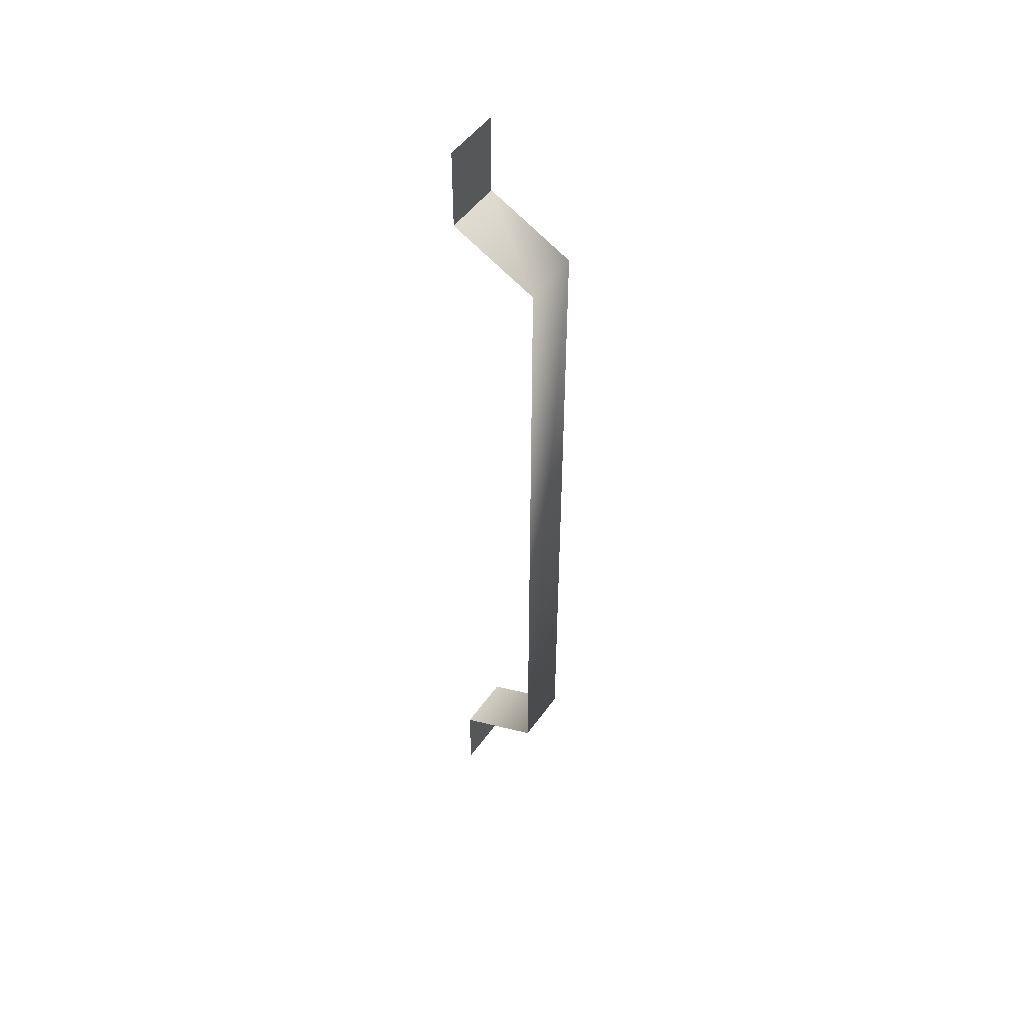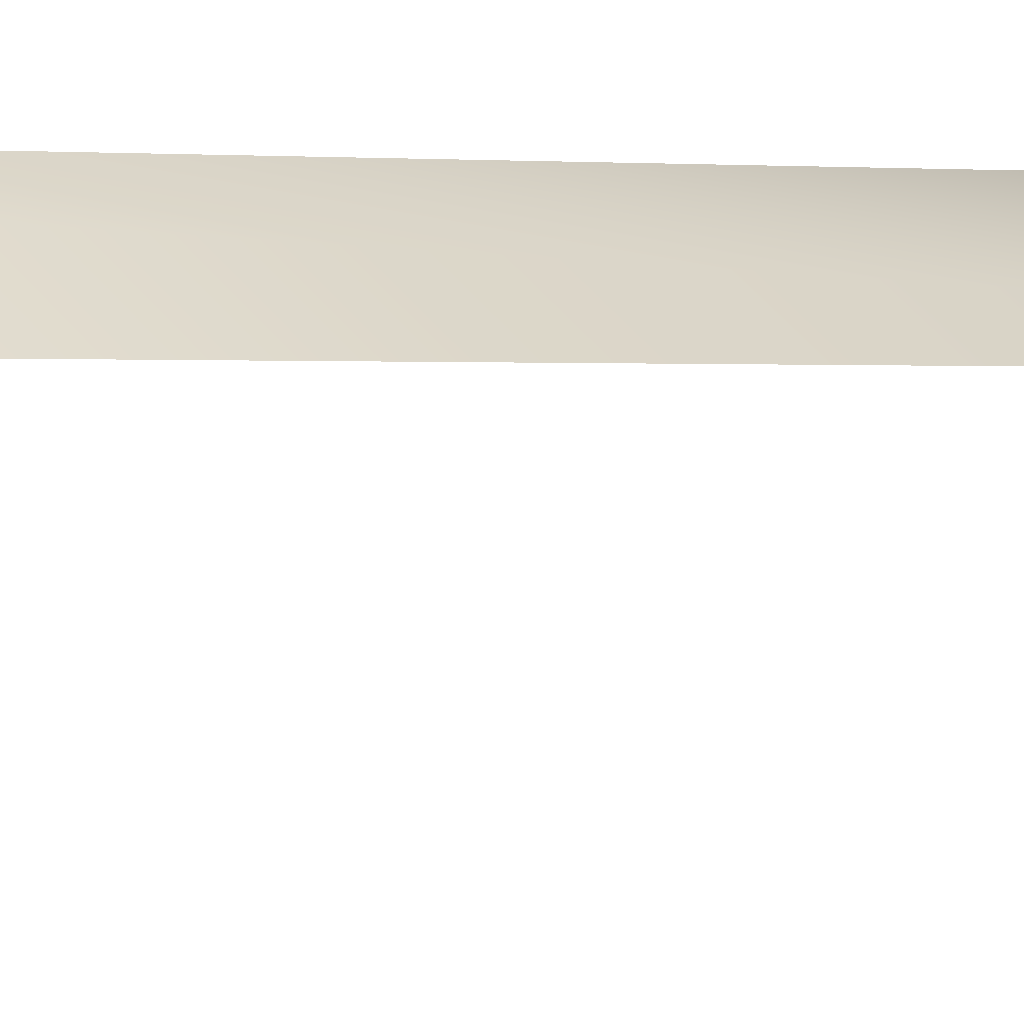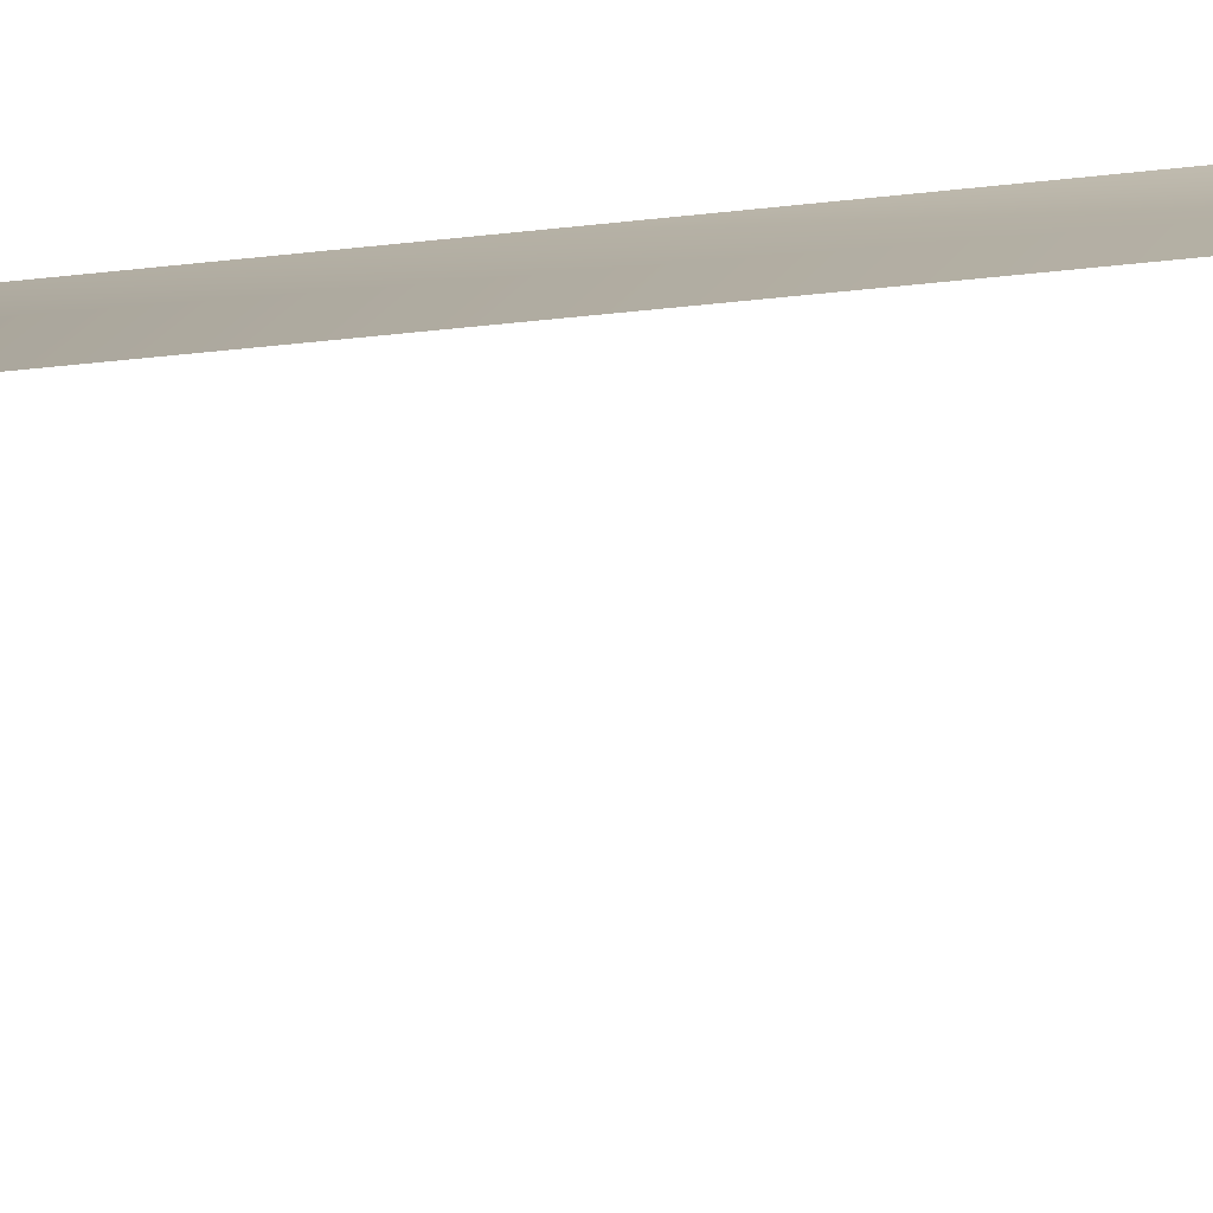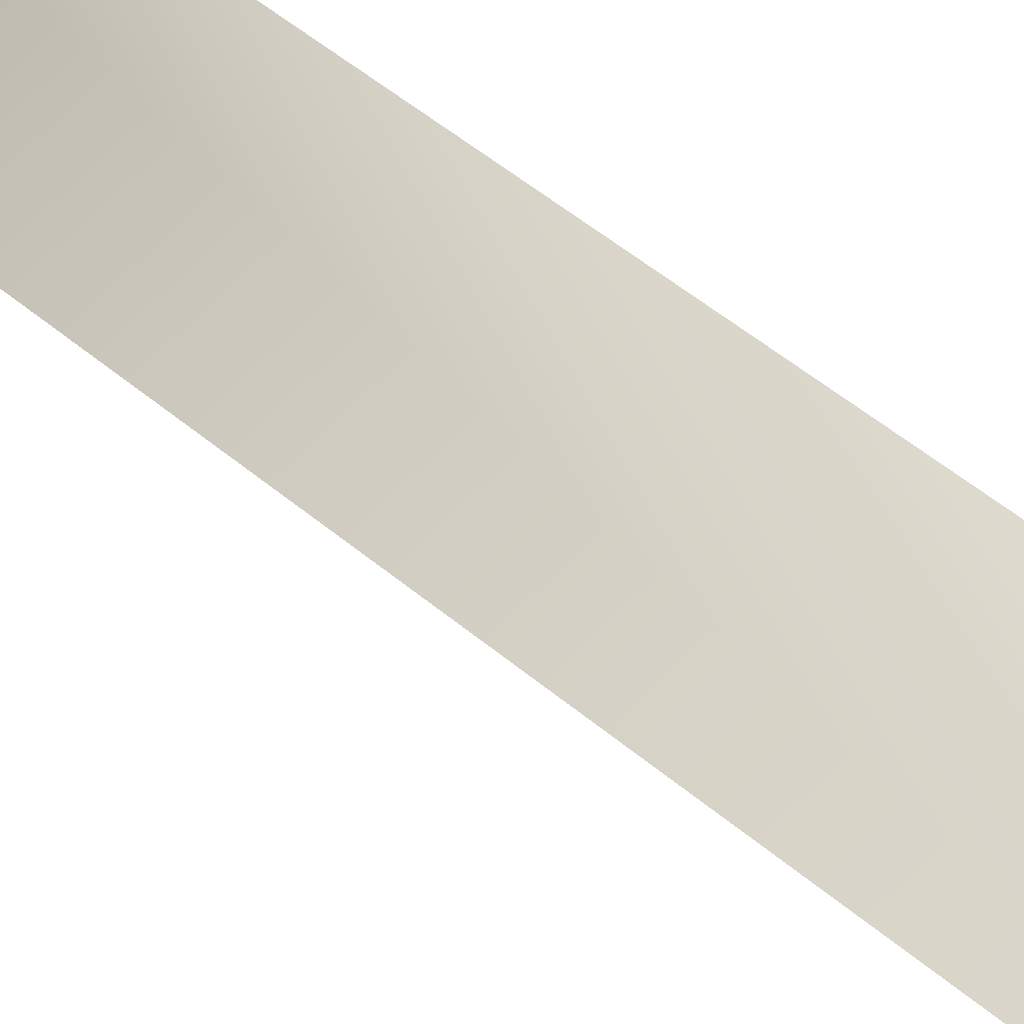
<metadata>
{"format":"obj","ext":"obj","renderer":"f3d","projection":"perspective","resolution":1024,"background":"white","views":[{"elev":49.5,"azim":-25.4,"up":"+Y"},{"elev":0.1,"azim":53.4,"up":"+Z"},{"elev":-17.9,"azim":106.3,"up":"+Z"},{"elev":27.2,"azim":147.4,"up":"+Z"}]}
</metadata>
<code>
g Mesh47
v -1.607 3.276 3.456
v -1.574 3.276 3.437
v -1.579 3.249 3.504
v -1.546 3.249 3.484
v -1.579 2.795 3.504
v -1.546 2.795 3.484
v -1.574 2.767 3.437
v -1.607 2.767 3.456
v -1.574 2.767 3.437
v -1.607 2.715 3.456
v -1.607 2.767 3.456
v -1.574 2.715 3.437
v -1.574 3.276 3.437
v -1.607 3.276 3.456
v -1.574 3.328 3.437
v -1.607 3.328 3.456
g Mesh47_0
f 3 2 1
f 3 4 2
f 3 5 4
f 4 5 6
f 5 7 6
f 8 7 5
f 11 10 9
f 9 10 12
f 15 14 13
f 16 14 15

</code>
